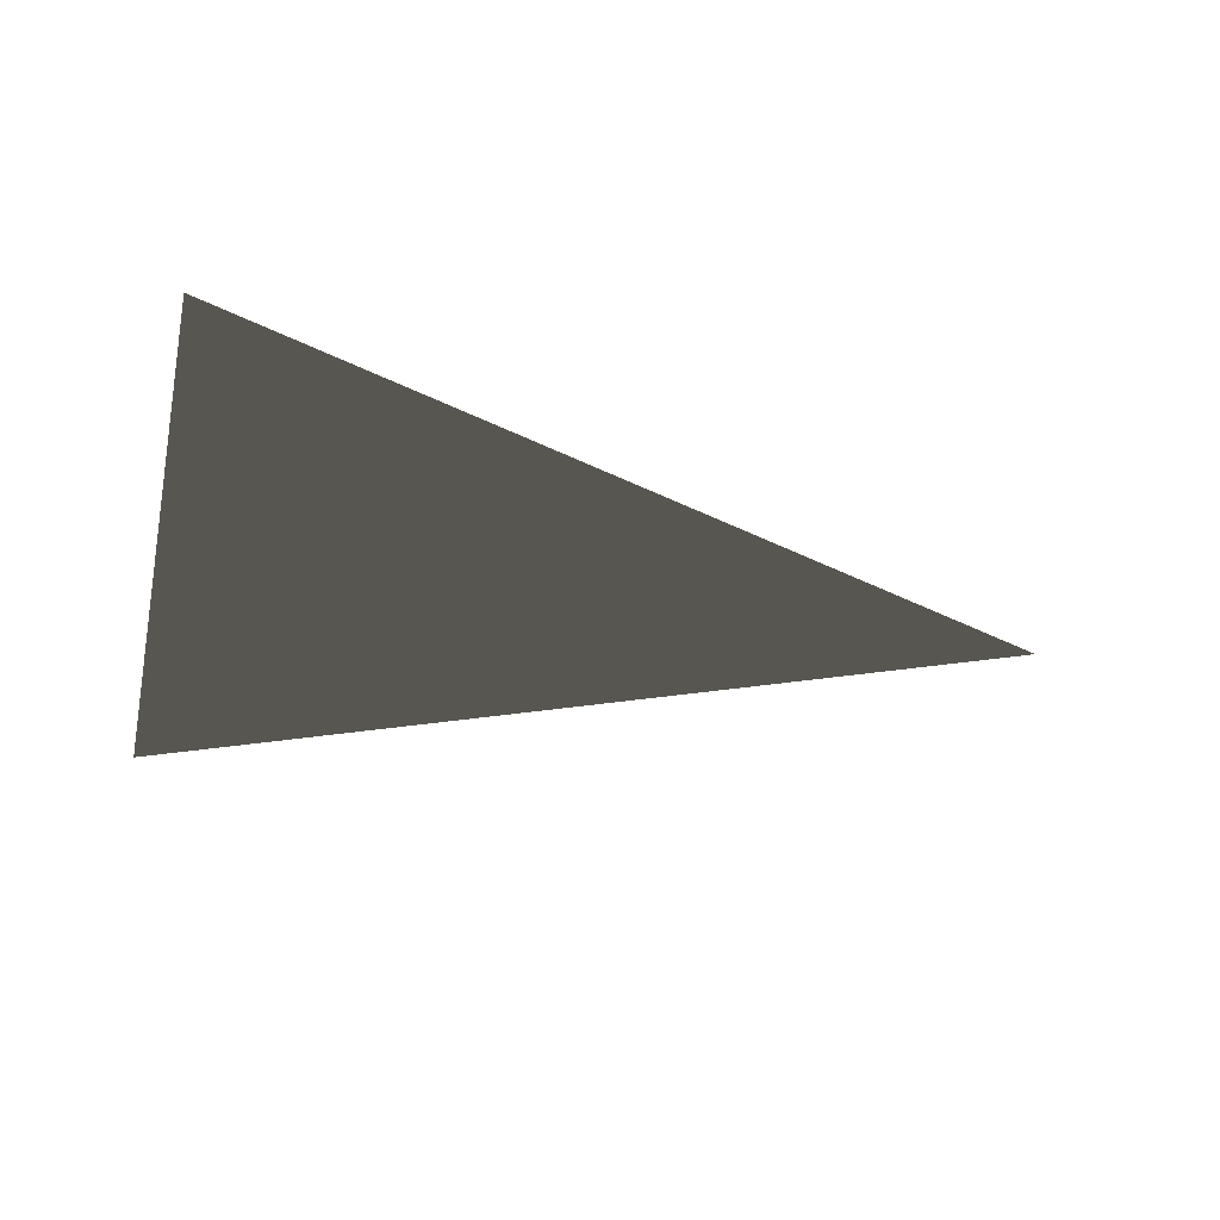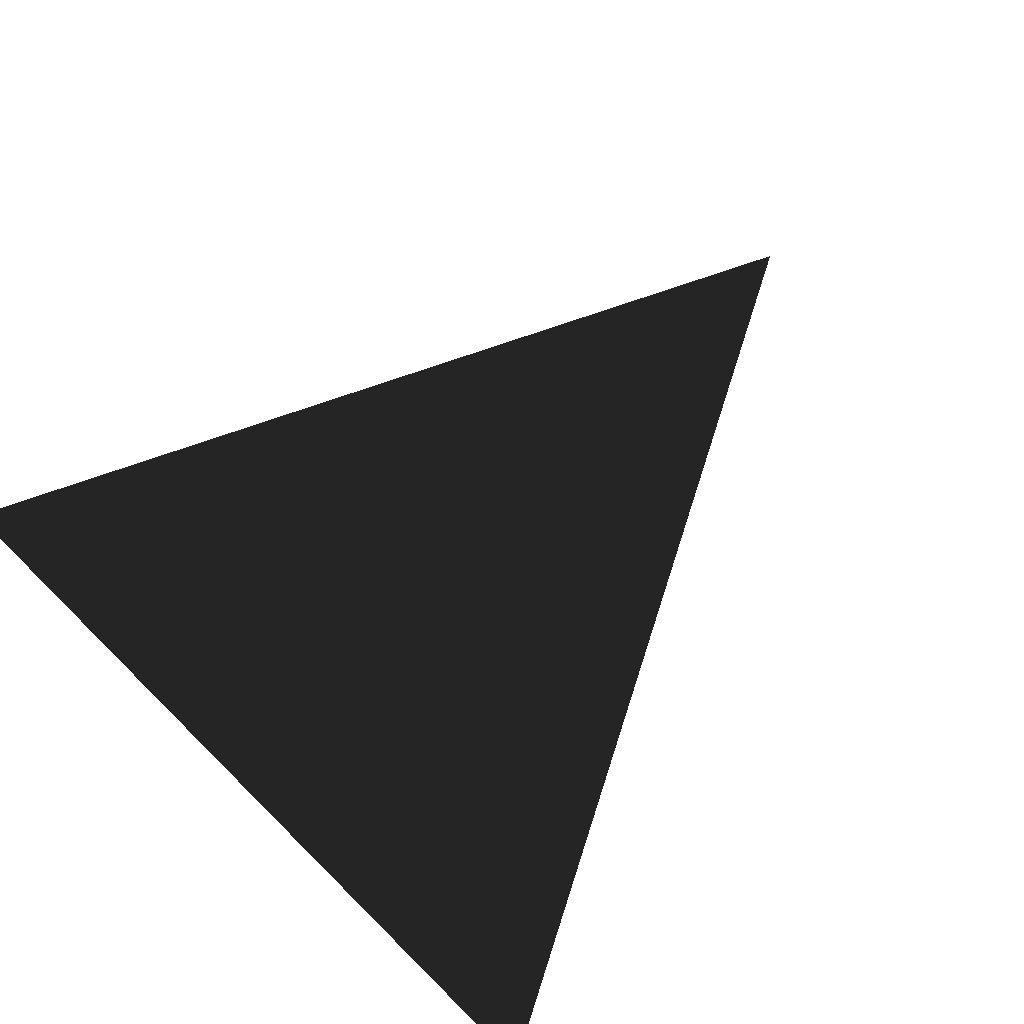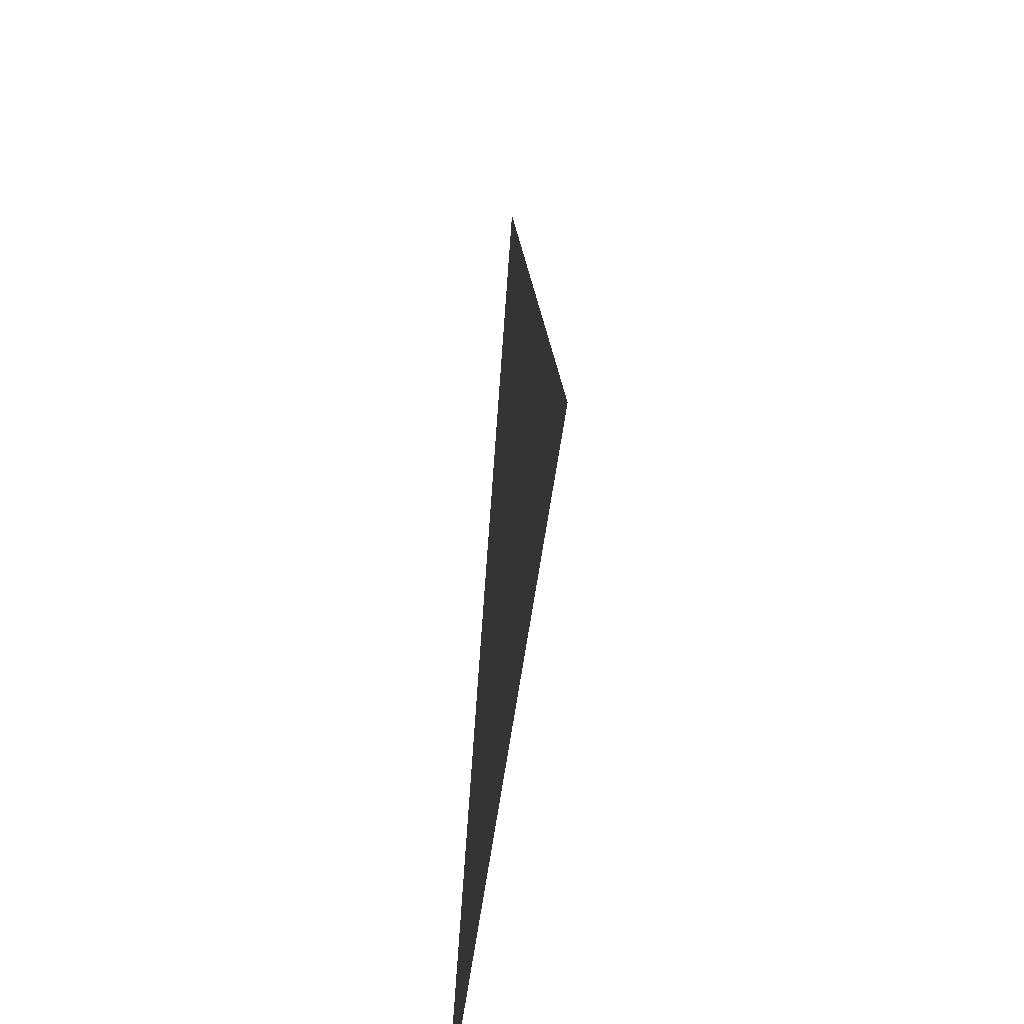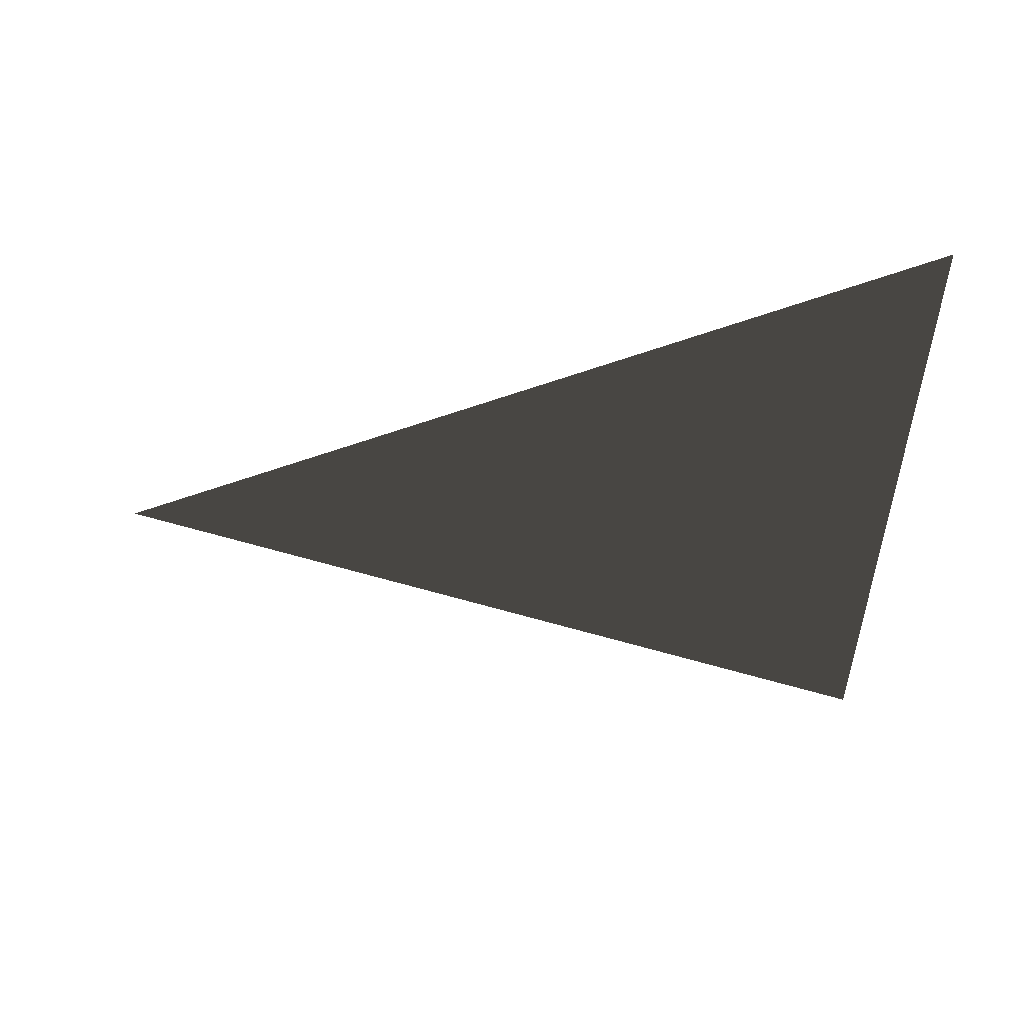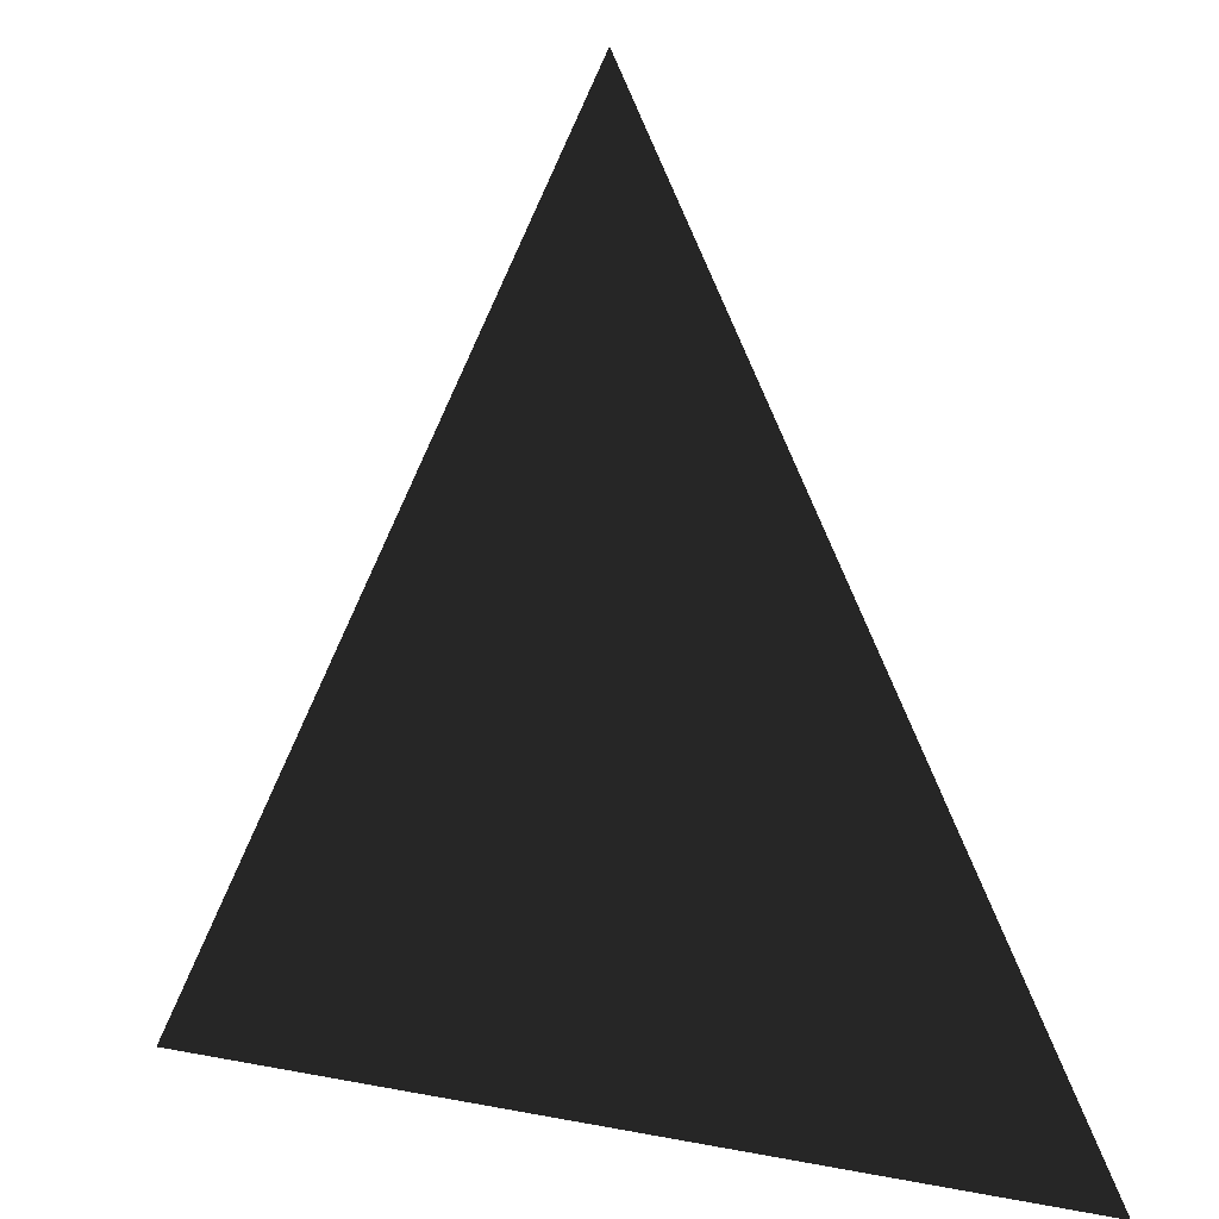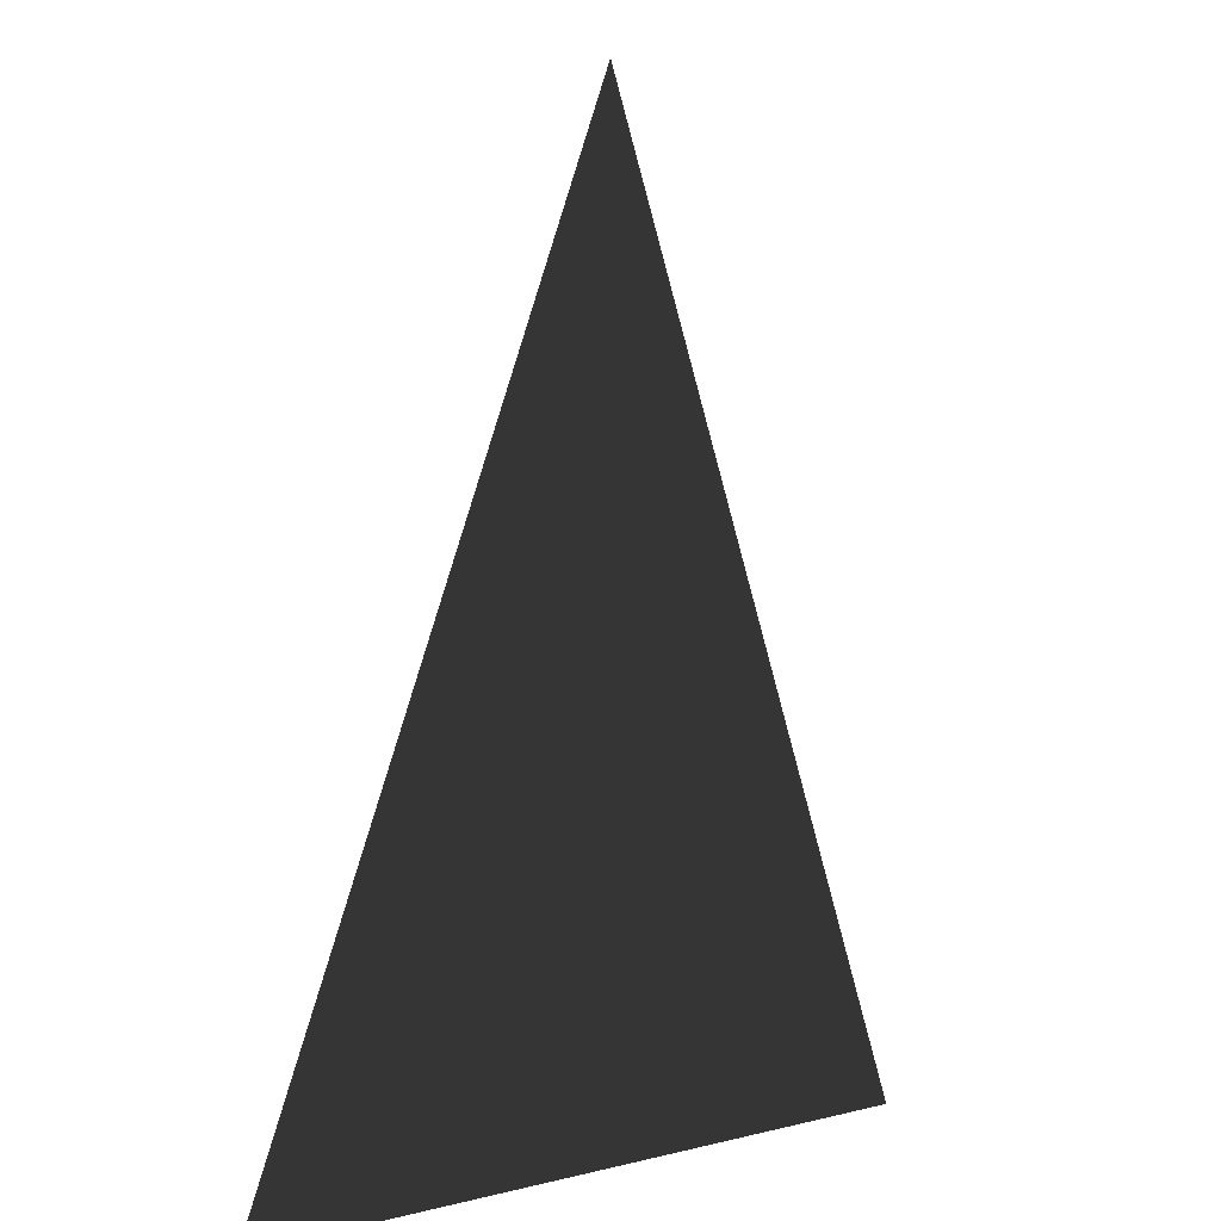
<metadata>
{"format":"obj","ext":"obj","renderer":"f3d","projection":"perspective","resolution":1024,"background":"white","views":[{"elev":-28.7,"azim":77.8,"up":"+Z"},{"elev":77.9,"azim":44.6,"up":"+Z"},{"elev":57.4,"azim":-81.4,"up":"+Y"},{"elev":-35.1,"azim":-89.6,"up":"+Z"},{"elev":13.2,"azim":24.3,"up":"+Y"},{"elev":-1.3,"azim":-55.3,"up":"+Y"}]}
</metadata>
<code>
v -0.5 -0.5 0
v 0 0.5 0
v 0.5 -0.5 0
f 1 2 3

</code>
